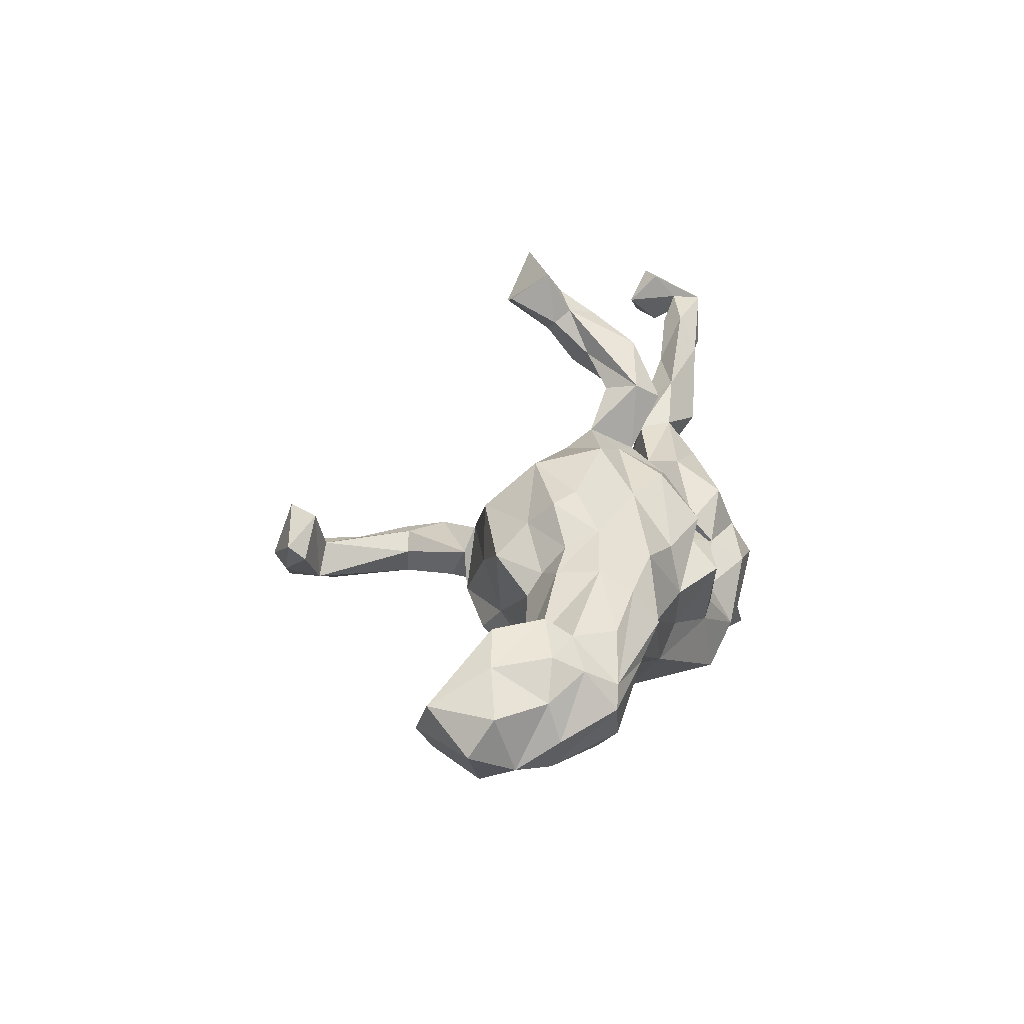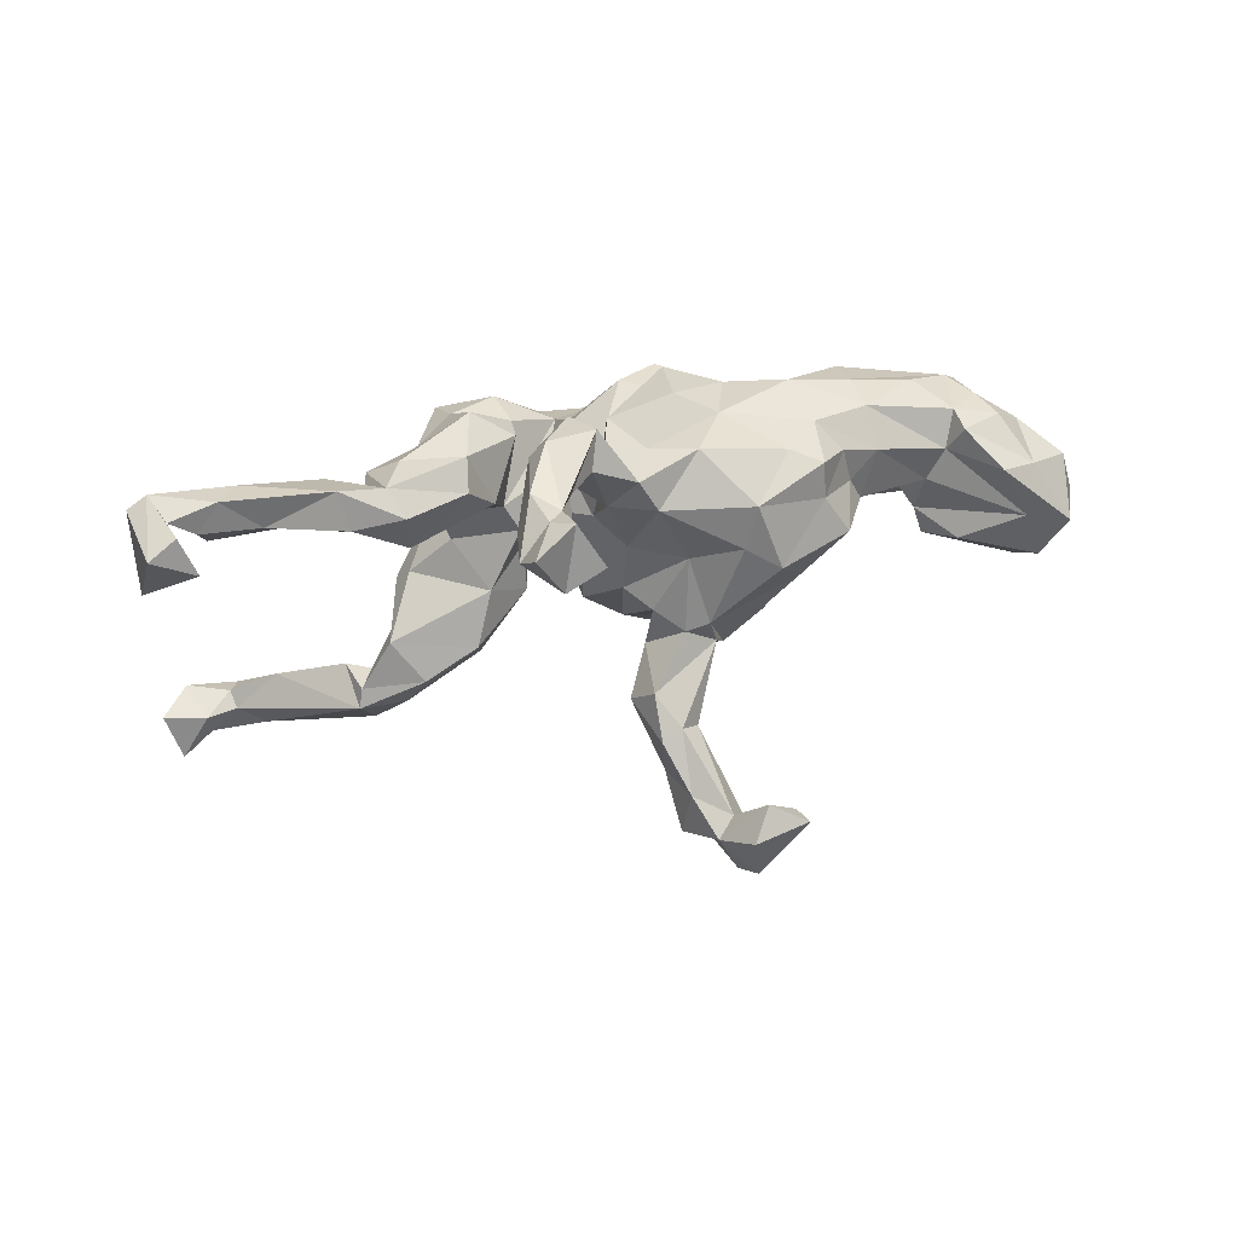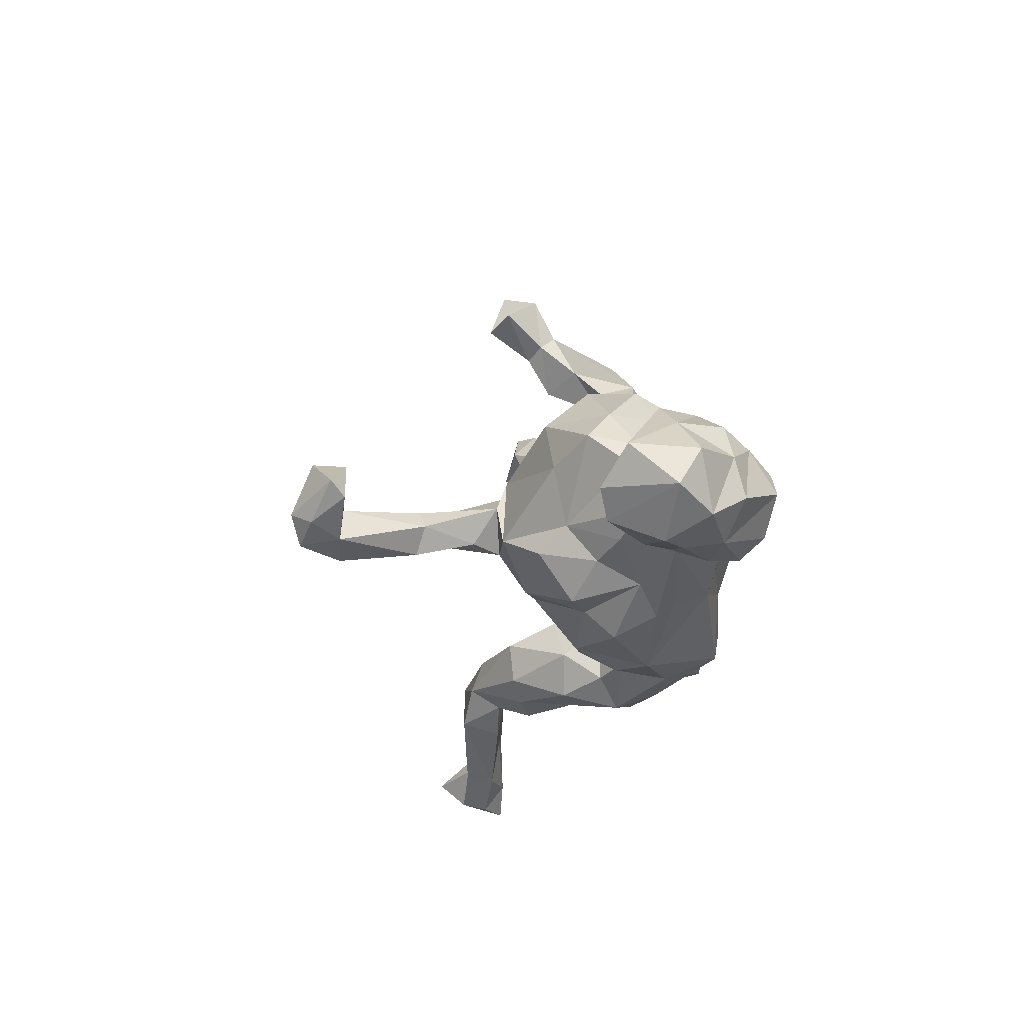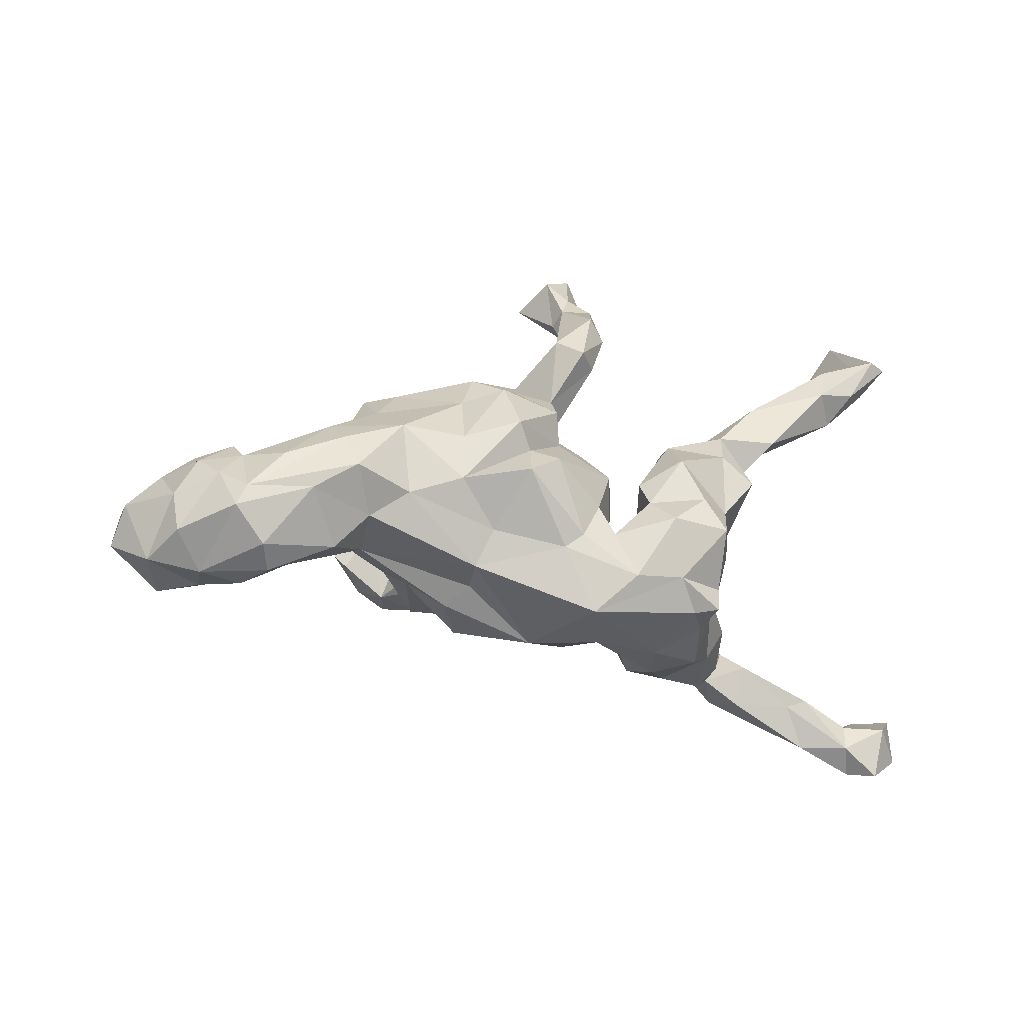
<metadata>
{"format":"obj","ext":"obj","renderer":"f3d","projection":"perspective","resolution":1024,"background":"white","views":[{"elev":16.3,"azim":-76.4,"up":"+Y"},{"elev":78.7,"azim":169.3,"up":"+Y"},{"elev":-16.0,"azim":-100.3,"up":"+Y"},{"elev":-14.9,"azim":-22.7,"up":"+Y"}]}
</metadata>
<code>
v 0.7452 -0.4173 -0.05219
v 0.8152 -0.2993 -0.1107
v 0.8132 -0.3807 -0.09292
v 0.7051 -0.4106 -0.09188
v 0.7637 -0.3939 -0.1308
v 0.7701 -0.3241 -0.05629
v 0.7964 -0.3489 -0.176
v 0.6963 -0.3214 -0.0797
v 0.6451 -0.3471 -0.1413
v 0.7407 -0.3044 -0.1245
v 0.6844 -0.3646 -0.05793
v 0.606 -0.3637 -0.09502
v 0.5725 -0.286 -0.08572
v 0.6079 -0.2749 -0.07498
v 0.4509 -0.2705 -0.1804
v 0.4828 -0.2147 -0.09109
v 0.2363 -0.1904 0.2656
v 0.4711 -0.285 -0.1062
v 0.46 -0.1799 -0.1464
v 0.2014 -0.1951 0.243
v 0.3843 -0.2348 -0.02536
v 0.4092 -0.241 -0.1149
v 0.3699 -0.1769 0.03203
v 0.3628 -0.2641 -0.06083
v 0.3977 -0.1284 -0.08849
v 0.3194 -0.2346 0.0616
v 0.2626 -0.1727 0.1861
v 0.2361 -0.2106 0.1943
v 0.3892 -0.2117 -0.175
v 0.3017 -0.2481 -0.08969
v 0.2579 -0.1453 0.2272
v 0.6275 0.2992 0.1061
v 0.7202 0.3711 0.08009
v 0.47 -0.1954 -0.1767
v 0.259 -0.258 0.1292
v 0.275 -0.1147 0.1483
v 0.5935 0.2464 0.07075
v 0.2991 -0.0714 0.1844
v 0.3451 -0.1343 0.02837
v 0.6853 0.3795 0.09566
v 0.6765 0.3315 0.002757
v 0.1661 -0.2525 0.1541
v 0.3229 -0.03524 0.1248
v 0.6204 0.2782 0.03567
v 0.6623 0.3847 0.04563
v 0.6678 0.3122 0.07563
v 0.5605 0.2931 0.1092
v 0.3765 0.08235 0.151
v 0.7206 0.3425 -0.04501
v 0.3597 0.03785 0.06702
v 0.3508 -0.1611 -0.1585
v 0.2902 0.00461 0.2009
v 0.251 -0.04777 0.2761
v 0.1677 -0.1386 0.2649
v 0.5148 0.2063 0.05349
v 0.1949 -0.2737 0.08398
v 0.4028 0.1498 0.03928
v 0.4369 0.1752 0.127
v 0.05394 -0.2409 0.1491
v 0.3904 0.1183 0.08749
v 0.1948 -0.2524 -0.02225
v 0.6919 0.433 -0.02181
v 0.2531 -0.2147 -0.1124
v 0.6267 0.3791 -0.04129
v 0.6267 0.3389 0.03222
v 0.5872 0.3515 0.07256
v 0.1519 -0.03439 0.2734
v 0.1452 -0.2248 0.04124
v 0.01128 -0.2066 0.2367
v 0.2654 -0.08588 0.05845
v 0.2536 -0.1437 -0.1197
v 0.6454 0.4289 0.008313
v 0.2155 -0.1042 -0.03692
v 0.1957 0.08968 0.2175
v 0.3181 0.1286 0.1477
v 0.08433 -0.2075 0.07209
v 0.1559 -0.1791 -0.02858
v 0.5328 0.2725 0.04121
v 0.2777 -0.04152 0.09113
v 0.1458 -0.1241 0.03988
v 0.2275 0.01476 0.2418
v 0.08102 -0.1417 0.2642
v 0.1309 0.004837 0.2151
v 0.1692 -0.01143 0.07897
v 0.4166 0.2495 0.08352
v 0.4084 0.2055 0.02813
v 0.3444 0.1833 0.09238
v 0.1287 0.04632 0.1773
v 0.1488 -0.04743 0.04227
v 0.08794 -0.1095 0.02098
v 0.2115 0.1386 0.1316
v 0.3273 0.08717 0.01378
v 0.3212 0.1766 0.03812
v 0.03236 -0.2323 0.04576
v 0.2197 0.1334 0.07273
v 0.09284 -0.04402 0.1228
v -0.007817 -0.07063 0.2346
v 0.08878 -0.01977 0.05854
v 0.0669 -0.1921 -0.01834
v 0.05774 -0.06159 0.2235
v 0.1819 0.05506 0.06831
v 0.1121 0.02325 0.09006
v -0.0495 -0.2392 0.08754
v 0.06271 0.0268 -0.02734
v 0.06752 -0.04343 -0.08883
v 0.03706 -0.009549 0.2024
v 0.05635 0.1163 0.08643
v 0.007234 -0.1991 -0.03661
v 0.08118 0.06158 0.1527
v 0.09657 0.07516 0.03698
v -0.158 -0.212 -0.001302
v -0.05322 0.06125 0.2341
v -0.04092 -0.09513 0.2301
v -0.159 -0.06738 0.1919
v -0.1624 -0.1677 -0.05597
v 0.006462 -0.1054 -0.1174
v 0.0323 0.1206 0.003815
v -0.09728 0.07778 0.2079
v -0.0117 0.1098 -0.05273
v -0.01424 0.1128 0.1456
v -0.1167 0.02905 0.26
v -0.1716 -0.1514 0.1092
v -0.2086 -0.16 -0.08988
v -0.01662 0.1759 0.1422
v 0.003821 0.03454 -0.1014
v -0.08601 -0.1169 -0.1516
v 6.8e-05 0.2165 0.07822
v 0.01504 0.1645 0.03502
v -0.01621 -0.004143 -0.1897
v 0.08069 0.2879 0.08522
v -0.2234 0.01424 0.2098
v -0.1847 -0.1296 0.1698
v -0.1223 0.1236 0.2244
v -0.05182 -0.04733 -0.1429
v -0.2592 -0.136 0.02385
v -0.0706 -0.04304 -0.1985
v -0.2028 -0.1795 0.06684
v 0.08959 0.3008 0.03876
v -0.03568 0.05403 -0.1502
v 0.02388 -0.009122 -0.2745
v -0.0115 0.03367 -0.3636
v 0.1288 0.3509 -0.06309
v -0.009508 -0.0329 -0.3941
v 0.1279 0.4443 -0.02391
v 0.09019 0.3984 0.06137
v 0.01087 0.2099 -0.007559
v -0.01298 0.04976 -0.2843
v -0.07959 0.06202 -0.1964
v 0.1184 0.3586 0.0533
v -0.04288 -0.04274 -0.3502
v -0.1249 0.2025 0.1556
v 0.04779 0.3069 0.119
v -0.04196 0.2582 0.008646
v -0.08782 -0.02936 -0.2494
v 0.009578 0.3334 0.08319
v -0.01853 -0.04869 -0.4963
v 0.02794 0.3215 0.02233
v -0.2726 -0.0996 -0.05727
v -0.214 0.09555 0.1899
v 0.06774 0.3767 -0.02145
v 0.156 0.4136 -0.07189
v -0.3734 -0.05506 0.1557
v -0.05579 -0.06442 -0.495
v -0.191 0.1799 0.1173
v -0.07404 0.004346 -0.3393
v -0.311 -0.01384 0.1825
v -0.04702 0.03676 -0.3456
v -0.1282 0.02999 -0.2131
v 0.1092 0.4134 -0.1078
v -0.3581 -0.09299 0.06567
v 0.08638 0.4547 -0.06072
v -0.2254 -0.07886 -0.1533
v -0.06684 0.2299 0.06618
v -0.3365 -0.07655 -0.03004
v 0.1613 0.4783 -0.1329
v 0.07775 0.4316 -0.08783
v -0.4284 -0.1105 0.1345
v -0.04158 0.01464 -0.4518
v -0.1202 0.07996 -0.1936
v -0.101 0.01881 -0.4944
v -0.4099 0.02025 0.2029
v -0.1431 0.249 0.04688
v -0.1028 0.1357 -0.09587
v -0.1239 -0.04165 -0.5019
v 0.1044 0.4658 -0.1862
v -0.1436 -0.03643 -0.2044
v 0.1079 0.4874 -0.08277
v -0.2619 -0.03479 -0.1104
v -0.4837 -0.02386 0.1873
v -0.5412 -0.1595 0.1245
v -0.09599 -0.05046 -0.5718
v -0.06547 0.2253 -0.03324
v -0.1882 0.1837 -0.1084
v -0.2824 0.06655 -0.1367
v 0.139 0.5543 -0.1518
v -0.5713 -0.1718 0.06456
v -0.4977 -0.138 0.08857
v -0.4043 -0.03892 -0.005703
v 0.07179 0.5232 -0.1006
v -0.1554 -0.02088 -0.5571
v -0.1241 -0.000822 -0.5916
v -0.3397 0.1523 0.08351
v -0.2853 0.2057 0.03137
v 0.03806 0.4804 -0.1622
v -0.514 -0.1385 0.01092
v -0.5607 -0.1246 0.1629
v -0.0706 0.01758 -0.5289
v -0.3193 0.1089 0.1704
v -0.4214 0.07855 0.1605
v -0.2424 0.1567 -0.1437
v -0.1539 0.08707 -0.4961
v -0.2011 0.01588 -0.5022
v -0.4767 -0.03914 0.005465
v -0.3857 0.08426 -0.006227
v -0.6292 -0.1668 0.004565
v -0.5535 -0.1428 -0.04186
v -0.2173 0.234 -0.05717
v -0.3308 0.1567 -0.04457
v -0.3786 0.132 0.03344
v -0.1202 0.09736 -0.5549
v -0.3363 0.1968 0.002532
v -0.3649 0.1036 -0.09229
v -0.2163 0.04225 -0.5296
v -0.4364 0.1043 0.03069
v -0.4013 0.04624 -0.02826
v -0.5243 0.04038 0.1525
v -0.5618 -0.06573 -0.1004
v -0.5089 -0.09428 -0.0732
v -0.6435 -0.1595 0.06946
v -0.5924 -0.02694 0.1682
v -0.5204 -0.006483 -0.005589
v -0.6119 -0.06316 0.1713
v -0.6287 0.004277 0.1198
v -0.6889 -0.1738 -0.04077
v -0.5811 0.04582 0.08975
v -0.4326 0.1112 0.104
v -0.6901 -0.09634 0.09406
v -0.5005 -0.06385 -0.03555
v -0.6596 -0.1369 -0.1276
v -0.6538 0.03315 0.07174
v -0.7245 -0.1363 0.0285
v -0.6945 -0.02999 0.07493
v -0.5866 0.07409 0.04503
v -0.5569 0.03044 0.02942
v -0.6736 -0.01821 -0.09418
v -0.6953 0.02296 -0.01867
v -0.6933 -0.09276 -0.1461
v -0.7732 -0.1029 -0.03754
v -0.6361 0.0668 -0.03217
v -0.7602 -0.03906 0.002752
v -0.745 -0.03227 -0.112
v 0.6896 -0.3218 -0.113
f 176 199 204
f 87 85 93
f 91 74 75
f 52 75 74
f 85 78 86
f 78 55 86
f 161 175 144
f 144 175 187
f 175 195 187
f 175 185 195
f 187 195 199
f 195 185 199
f 185 204 199
f 85 86 93
f 149 161 144
f 144 187 171
f 171 187 199
f 176 171 199
f 58 87 60
f 87 58 85
f 145 144 171
f 160 171 176
f 48 87 75
f 130 138 149
f 142 149 138
f 145 149 144
f 142 138 160
f 138 157 160
f 157 155 160
f 160 155 171
f 155 145 171
f 130 149 152
f 127 130 152
f 152 145 155
f 41 49 33
f 9 15 34
f 9 12 15
f 9 4 12
f 5 4 9
f 5 1 4
f 5 9 252
f 3 5 7
f 3 1 5
f 239 234 248
f 241 248 234
f 247 248 251
f 245 227 247
f 227 239 247
f 216 234 239
f 165 167 180
f 197 190 196
f 205 215 216
f 197 196 205
f 238 227 245
f 238 228 227
f 205 216 228
f 123 158 172
f 186 123 172
f 126 123 186
f 136 126 186
f 136 186 168
f 154 136 168
f 165 168 167
f 150 154 165
f 150 140 154
f 140 136 154
f 147 141 167
f 140 141 147
f 140 143 141
f 15 18 22
f 34 15 29
f 12 18 15
f 216 239 228
f 130 128 138
f 91 87 95
f 87 93 95
f 91 75 87
f 215 229 241
f 24 21 26
f 71 77 73
f 125 105 116
f 56 68 61
f 241 237 242
f 241 242 250
f 250 242 246
f 241 229 237
f 3 2 6
f 6 2 10
f 21 19 25
f 23 21 25
f 39 25 73
f 73 25 71
f 125 116 139
f 125 139 183
f 183 139 148
f 183 148 179
f 30 26 56
f 77 68 80
f 73 77 80
f 90 99 105
f 193 183 179
f 193 179 210
f 179 194 210
f 26 35 56
f 68 56 76
f 90 76 99
f 194 222 210
f 35 42 56
f 48 50 60
f 48 43 50
f 142 160 176
f 86 92 93
f 48 60 87
f 57 58 60
f 185 169 204
f 169 176 204
f 176 169 142
f 161 142 169
f 149 142 161
f 55 57 86
f 55 58 57
f 175 169 185
f 161 169 175
f 131 208 166
f 131 159 208
f 114 121 131
f 113 121 114
f 121 113 97
f 208 164 202
f 208 159 164
f 159 131 133
f 131 118 133
f 131 121 118
f 97 106 112
f 128 146 138
f 86 57 92
f 140 150 143
f 141 178 167
f 143 178 141
f 207 220 211
f 212 211 223
f 165 180 184
f 150 165 184
f 163 150 184
f 211 220 223
f 207 211 180
f 184 180 211
f 178 207 180
f 167 178 180
f 178 156 207
f 143 156 178
f 156 150 163
f 143 150 156
f 207 201 220
f 200 212 223
f 200 184 212
f 184 211 212
f 220 201 223
f 201 200 223
f 191 200 201
f 201 207 191
f 191 184 200
f 163 191 207
f 163 184 191
f 156 163 207
f 229 190 206
f 196 190 229
f 37 58 55
f 33 49 62
f 49 41 64
f 62 49 64
f 41 33 45
f 46 44 65
f 45 46 65
f 64 41 45
f 45 72 64
f 46 32 37
f 46 37 44
f 65 44 78
f 65 78 66
f 66 78 85
f 37 32 47
f 37 47 58
f 58 47 85
f 85 47 66
f 152 149 145
f 40 33 62
f 40 62 72
f 62 64 72
f 33 32 46
f 32 33 40
f 33 46 45
f 66 40 45
f 45 65 66
f 45 40 72
f 40 47 32
f 47 40 66
f 249 251 246
f 249 245 251
f 198 197 205
f 231 238 245
f 244 231 245
f 213 238 231
f 205 228 238
f 213 205 238
f 198 205 213
f 188 174 198
f 111 137 135
f 158 174 188
f 158 135 174
f 123 115 135
f 115 111 135
f 103 137 111
f 108 115 116
f 108 111 115
f 108 103 111
f 94 103 108
f 186 188 194
f 135 158 123
f 172 158 188
f 128 117 146
f 38 36 43
f 93 92 95
f 92 101 95
f 92 79 101
f 50 79 92
f 50 43 79
f 50 92 57
f 57 60 50
f 230 209 226
f 181 209 230
f 189 181 230
f 226 209 236
f 181 208 209
f 166 208 181
f 162 166 181
f 208 202 236
f 209 208 236
f 114 131 166
f 132 113 114
f 202 219 224
f 202 221 219
f 202 203 221
f 113 82 97
f 69 82 113
f 54 82 69
f 20 54 69
f 20 69 42
f 17 54 20
f 217 218 221
f 203 217 221
f 106 96 109
f 79 43 36
f 162 181 189
f 202 224 236
f 42 69 59
f 218 219 221
f 186 172 188
f 126 116 115
f 134 116 126
f 99 108 116
f 99 94 108
f 179 186 194
f 234 215 241
f 227 228 239
f 1 11 4
f 4 11 12
f 196 215 205
f 215 196 229
f 234 216 215
f 245 247 251
f 248 250 251
f 250 246 251
f 248 241 250
f 2 3 7
f 2 7 10
f 7 252 10
f 1 3 6
f 11 1 6
f 11 6 8
f 6 10 8
f 8 10 252
f 11 8 14
f 8 252 14
f 11 14 13
f 252 9 34
f 14 252 34
f 13 12 11
f 18 12 13
f 18 13 16
f 13 14 16
f 179 168 186
f 139 116 134
f 105 99 116
f 61 68 77
f 63 61 77
f 30 56 61
f 148 168 179
f 147 168 148
f 129 147 148
f 139 129 148
f 134 129 139
f 140 129 136
f 134 126 136
f 134 136 129
f 71 63 77
f 30 61 63
f 24 26 30
f 147 167 168
f 129 140 147
f 51 29 71
f 29 63 71
f 29 24 30
f 22 24 29
f 24 22 21
f 25 51 71
f 25 19 51
f 19 34 51
f 29 51 34
f 22 19 21
f 22 16 19
f 18 16 22
f 16 34 19
f 16 14 34
f 123 126 115
f 154 168 165
f 29 30 63
f 15 22 29
f 82 100 97
f 202 164 203
f 97 100 106
f 100 82 67
f 82 54 67
f 54 31 53
f 17 31 54
f 203 182 217
f 164 182 203
f 164 173 182
f 100 96 106
f 84 96 100
f 83 84 100
f 67 83 100
f 182 192 217
f 182 153 192
f 127 153 173
f 107 117 128
f 120 107 128
f 110 117 107
f 120 109 107
f 107 109 110
f 102 110 109
f 88 91 101
f 84 88 101
f 84 83 88
f 38 43 52
f 31 27 38
f 53 31 38
f 153 146 192
f 28 17 20
f 109 96 102
f 35 27 28
f 31 28 27
f 17 28 31
f 217 192 193
f 192 183 193
f 146 153 157
f 182 173 153
f 97 112 121
f 138 146 157
f 43 48 52
f 52 48 75
f 101 91 95
f 128 130 127
f 157 153 155
f 53 38 52
f 53 52 81
f 81 52 74
f 83 81 74
f 74 91 88
f 120 128 124
f 124 128 127
f 124 127 173
f 151 124 173
f 127 152 155
f 153 127 155
f 54 53 67
f 67 53 81
f 67 81 83
f 83 74 88
f 106 109 112
f 112 109 120
f 151 173 164
f 118 112 120
f 121 112 118
f 118 120 133
f 133 120 124
f 133 124 151
f 133 151 159
f 159 151 164
f 37 55 44
f 44 55 78
f 98 104 110
f 102 98 110
f 96 89 98
f 84 89 96
f 38 27 36
f 119 183 192
f 146 119 192
f 117 119 146
f 110 104 117
f 84 70 89
f 79 84 101
f 79 70 84
f 79 36 70
f 230 235 233
f 230 226 235
f 232 230 233
f 232 189 230
f 206 189 232
f 240 235 243
f 233 235 240
f 177 162 189
f 243 235 244
f 226 236 235
f 132 166 162
f 170 132 162
f 35 26 27
f 117 104 119
f 177 189 206
f 132 114 166
f 103 132 122
f 69 132 103
f 69 113 132
f 214 224 219
f 214 219 218
f 59 69 103
f 214 218 222
f 218 210 222
f 28 20 42
f 217 210 218
f 35 28 42
f 217 193 210
f 119 125 183
f 98 105 104
f 98 90 105
f 89 80 90
f 73 80 89
f 36 26 23
f 27 26 36
f 104 105 119
f 119 105 125
f 70 73 89
f 36 39 70
f 23 39 36
f 39 23 25
f 214 225 224
f 122 132 170
f 68 76 80
f 21 23 26
f 70 39 73
f 237 232 233
f 225 188 198
f 174 170 198
f 213 231 225
f 242 240 246
f 76 94 99
f 56 42 59
f 76 56 59
f 76 59 94
f 194 188 222
f 94 59 103
f 103 122 137
f 222 188 225
f 222 225 214
f 122 170 137
f 137 170 135
f 135 170 174
f 225 198 213
f 224 225 231
f 177 170 162
f 170 177 197
f 170 197 198
f 224 231 244
f 236 224 244
f 243 244 249
f 244 245 249
f 177 190 197
f 240 243 246
f 249 246 243
f 177 206 190
f 237 233 242
f 242 233 240
f 229 206 232
f 229 232 237
f 235 236 244
f 80 76 90
f 7 5 252
f 239 248 247
f 96 98 102
f 89 90 98

</code>
